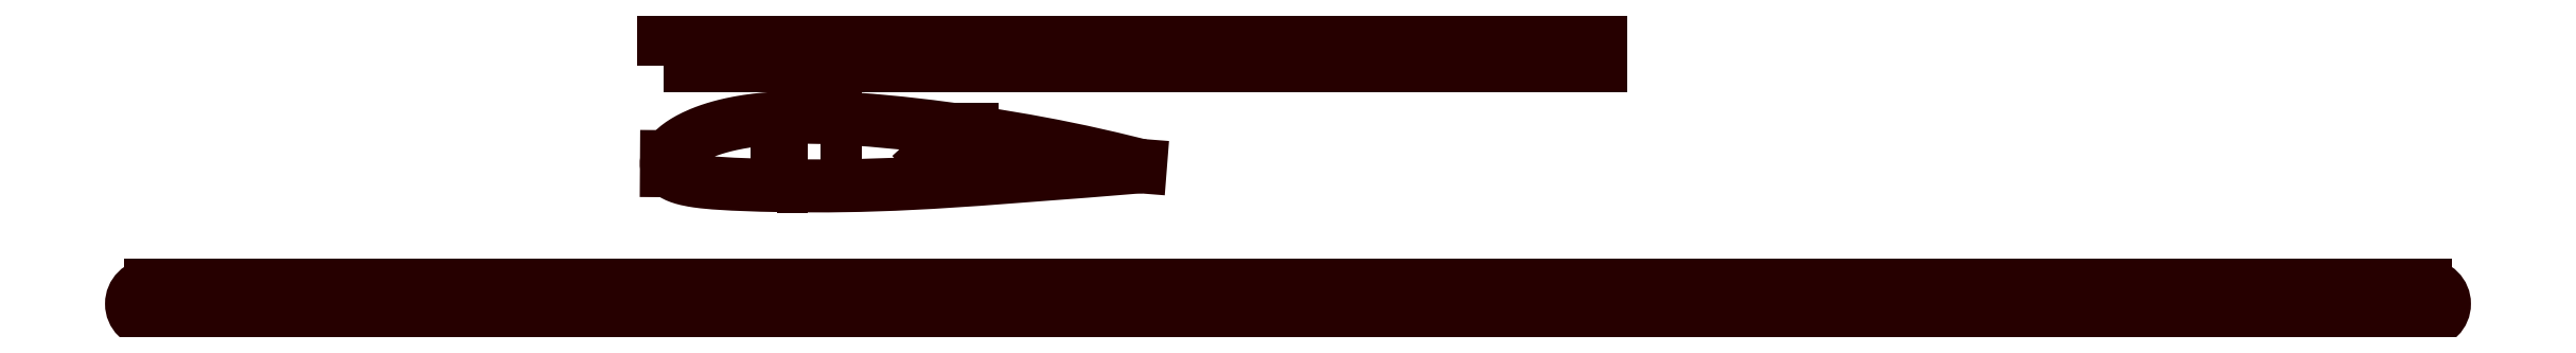
<metadata>
{"format":"dxf","ext":"dxf","renderer":"ezdxf+matplotlib","layout":"modelspace","background":"white","min_lineweight":24,"dpi":150}
</metadata>
<code>
0
SECTION
2
ENTITIES
0
POLYLINE
8
DEFAULT
66
     1
10
0
20
0
30
0
70
     1
0
VERTEX
8
DEFAULT
10
-22.04
20
-11.73
30
0
0
VERTEX
8
DEFAULT
10
-22
20
-11.73
30
0
0
VERTEX
8
DEFAULT
10
-22
20
-11.28
30
0
0
VERTEX
8
DEFAULT
10
-22.04
20
-11.28
30
0
0
SEQEND
8
DEFAULT
0
POLYLINE
8
DEFAULT
66
     1
10
0
20
0
30
0
70
     1
0
VERTEX
8
DEFAULT
10
-22.04
20
-11.73
30
0
0
VERTEX
8
DEFAULT
10
-22
20
-11.73
30
0
0
VERTEX
8
DEFAULT
10
-22
20
-11.28
30
0
0
VERTEX
8
DEFAULT
10
-22.04
20
-11.28
30
0
0
SEQEND
8
DEFAULT
0
POLYLINE
8
DEFAULT
66
     1
10
0
20
0
30
0
70
     1
0
VERTEX
8
DEFAULT
10
-19.79
20
-11.69
30
0
0
VERTEX
8
DEFAULT
10
-19.76
20
-11.66
30
0
0
VERTEX
8
DEFAULT
10
-20.06
20
-11.33
30
0
0
VERTEX
8
DEFAULT
10
-20.09
20
-11.36
30
0
0
SEQEND
8
DEFAULT
0
POLYLINE
8
DEFAULT
66
     1
10
0
20
0
30
0
0
VERTEX
8
DEFAULT
10
-17.39
20
-11.46
30
0
0
VERTEX
8
DEFAULT
10
-17.77
20
-11.37
30
0
0
VERTEX
8
DEFAULT
10
-18.14
20
-11.28
30
0
0
VERTEX
8
DEFAULT
10
-18.51
20
-11.21
30
0
0
VERTEX
8
DEFAULT
10
-18.86
20
-11.14
30
0
0
VERTEX
8
DEFAULT
10
-19.26
20
-11.08
30
0
0
VERTEX
8
DEFAULT
10
-19.68
20
-11.01
30
0
0
VERTEX
8
DEFAULT
10
-20.09
20
-10.96
30
0
0
VERTEX
8
DEFAULT
10
-20.48
20
-10.92
30
0
0
VERTEX
8
DEFAULT
10
-20.85
20
-10.88
30
0
0
VERTEX
8
DEFAULT
10
-21.16
20
-10.86
30
0
0
VERTEX
8
DEFAULT
10
-21.41
20
-10.85
30
0
0
VERTEX
8
DEFAULT
10
-21.66
20
-10.84
30
0
0
VERTEX
8
DEFAULT
10
-21.86
20
-10.84
30
0
0
VERTEX
8
DEFAULT
10
-22.05
20
-10.85
30
0
0
VERTEX
8
DEFAULT
10
-22.2
20
-10.87
30
0
0
VERTEX
8
DEFAULT
10
-22.32
20
-10.88
30
0
0
VERTEX
8
DEFAULT
10
-22.43
20
-10.89
30
0
0
VERTEX
8
DEFAULT
10
-22.54
20
-10.91
30
0
0
VERTEX
8
DEFAULT
10
-22.64
20
-10.93
30
0
0
VERTEX
8
DEFAULT
10
-22.71
20
-10.95
30
0
0
VERTEX
8
DEFAULT
10
-22.78
20
-10.97
30
0
0
VERTEX
8
DEFAULT
10
-22.85
20
-10.99
30
0
0
VERTEX
8
DEFAULT
10
-22.91
20
-11.01
30
0
0
VERTEX
8
DEFAULT
10
-22.97
20
-11.03
30
0
0
VERTEX
8
DEFAULT
10
-23.03
20
-11.05
30
0
0
VERTEX
8
DEFAULT
10
-23.08
20
-11.07
30
0
0
VERTEX
8
DEFAULT
10
-23.11
20
-11.09
30
0
0
VERTEX
8
DEFAULT
10
-23.15
20
-11.1
30
0
0
VERTEX
8
DEFAULT
10
-23.18
20
-11.12
30
0
0
VERTEX
8
DEFAULT
10
-23.21
20
-11.14
30
0
0
VERTEX
8
DEFAULT
10
-23.23
20
-11.15
30
0
0
VERTEX
8
DEFAULT
10
-23.26
20
-11.17
30
0
0
VERTEX
8
DEFAULT
10
-23.28
20
-11.18
30
0
0
VERTEX
8
DEFAULT
10
-23.3
20
-11.2
30
0
0
VERTEX
8
DEFAULT
10
-23.32
20
-11.22
30
0
0
VERTEX
8
DEFAULT
10
-23.33
20
-11.22
30
0
0
VERTEX
8
DEFAULT
10
-23.34
20
-11.23
30
0
0
VERTEX
8
DEFAULT
10
-23.35
20
-11.24
30
0
0
VERTEX
8
DEFAULT
10
-23.36
20
-11.25
30
0
0
VERTEX
8
DEFAULT
10
-23.37
20
-11.26
30
0
0
VERTEX
8
DEFAULT
10
-23.38
20
-11.26
30
0
0
VERTEX
8
DEFAULT
10
-23.39
20
-11.27
30
0
0
VERTEX
8
DEFAULT
10
-23.39
20
-11.28
30
0
0
VERTEX
8
DEFAULT
10
-23.4
20
-11.29
30
0
0
VERTEX
8
DEFAULT
10
-23.41
20
-11.3
30
0
0
VERTEX
8
DEFAULT
10
-23.41
20
-11.3
30
0
0
VERTEX
8
DEFAULT
10
-23.42
20
-11.31
30
0
0
VERTEX
8
DEFAULT
10
-23.43
20
-11.32
30
0
0
VERTEX
8
DEFAULT
10
-23.43
20
-11.33
30
0
0
VERTEX
8
DEFAULT
10
-23.44
20
-11.33
30
0
0
VERTEX
8
DEFAULT
10
-23.44
20
-11.34
30
0
0
VERTEX
8
DEFAULT
10
-23.44
20
-11.35
30
0
0
VERTEX
8
DEFAULT
10
-23.45
20
-11.36
30
0
0
VERTEX
8
DEFAULT
10
-23.45
20
-11.36
30
0
0
VERTEX
8
DEFAULT
10
-23.45
20
-11.36
30
0
0
VERTEX
8
DEFAULT
10
-23.45
20
-11.37
30
0
0
VERTEX
8
DEFAULT
10
-23.45
20
-11.37
30
0
0
VERTEX
8
DEFAULT
10
-23.46
20
-11.37
30
0
0
VERTEX
8
DEFAULT
10
-23.46
20
-11.38
30
0
0
VERTEX
8
DEFAULT
10
-23.46
20
-11.38
30
0
0
VERTEX
8
DEFAULT
10
-23.46
20
-11.39
30
0
0
VERTEX
8
DEFAULT
10
-23.46
20
-11.39
30
0
0
VERTEX
8
DEFAULT
10
-23.46
20
-11.39
30
0
0
VERTEX
8
DEFAULT
10
-23.46
20
-11.4
30
0
0
VERTEX
8
DEFAULT
10
-23.46
20
-11.4
30
0
0
VERTEX
8
DEFAULT
10
-23.46
20
-11.4
30
0
0
VERTEX
8
DEFAULT
10
-23.47
20
-11.41
30
0
0
VERTEX
8
DEFAULT
10
-23.47
20
-11.41
30
0
0
VERTEX
8
DEFAULT
10
-23.47
20
-11.41
30
0
0
VERTEX
8
DEFAULT
10
-23.47
20
-11.42
30
0
0
VERTEX
8
DEFAULT
10
-23.47
20
-11.42
30
0
0
VERTEX
8
DEFAULT
10
-23.47
20
-11.42
30
0
0
VERTEX
8
DEFAULT
10
-23.47
20
-11.43
30
0
0
VERTEX
8
DEFAULT
10
-23.47
20
-11.43
30
0
0
VERTEX
8
DEFAULT
10
-23.47
20
-11.43
30
0
0
VERTEX
8
DEFAULT
10
-23.47
20
-11.44
30
0
0
VERTEX
8
DEFAULT
10
-23.47
20
-11.44
30
0
0
VERTEX
8
DEFAULT
10
-23.47
20
-11.44
30
0
0
VERTEX
8
DEFAULT
10
-23.47
20
-11.45
30
0
0
VERTEX
8
DEFAULT
10
-23.47
20
-11.45
30
0
0
VERTEX
8
DEFAULT
10
-23.47
20
-11.46
30
0
0
VERTEX
8
DEFAULT
10
-23.47
20
-11.46
30
0
0
VERTEX
8
DEFAULT
10
-23.47
20
-11.46
30
0
0
VERTEX
8
DEFAULT
10
-23.46
20
-11.47
30
0
0
VERTEX
8
DEFAULT
10
-23.46
20
-11.47
30
0
0
VERTEX
8
DEFAULT
10
-23.46
20
-11.47
30
0
0
VERTEX
8
DEFAULT
10
-23.46
20
-11.47
30
0
0
VERTEX
8
DEFAULT
10
-23.46
20
-11.48
30
0
0
VERTEX
8
DEFAULT
10
-23.46
20
-11.48
30
0
0
VERTEX
8
DEFAULT
10
-23.46
20
-11.48
30
0
0
VERTEX
8
DEFAULT
10
-23.46
20
-11.49
30
0
0
VERTEX
8
DEFAULT
10
-23.46
20
-11.49
30
0
0
VERTEX
8
DEFAULT
10
-23.45
20
-11.49
30
0
0
VERTEX
8
DEFAULT
10
-23.45
20
-11.5
30
0
0
VERTEX
8
DEFAULT
10
-23.45
20
-11.5
30
0
0
VERTEX
8
DEFAULT
10
-23.45
20
-11.5
30
0
0
VERTEX
8
DEFAULT
10
-23.45
20
-11.51
30
0
0
VERTEX
8
DEFAULT
10
-23.45
20
-11.51
30
0
0
VERTEX
8
DEFAULT
10
-23.44
20
-11.51
30
0
0
VERTEX
8
DEFAULT
10
-23.44
20
-11.51
30
0
0
VERTEX
8
DEFAULT
10
-23.44
20
-11.52
30
0
0
VERTEX
8
DEFAULT
10
-23.44
20
-11.52
30
0
0
VERTEX
8
DEFAULT
10
-23.44
20
-11.52
30
0
0
VERTEX
8
DEFAULT
10
-23.43
20
-11.53
30
0
0
VERTEX
8
DEFAULT
10
-23.43
20
-11.53
30
0
0
VERTEX
8
DEFAULT
10
-23.43
20
-11.53
30
0
0
VERTEX
8
DEFAULT
10
-23.43
20
-11.53
30
0
0
VERTEX
8
DEFAULT
10
-23.42
20
-11.54
30
0
0
VERTEX
8
DEFAULT
10
-23.42
20
-11.54
30
0
0
VERTEX
8
DEFAULT
10
-23.42
20
-11.54
30
0
0
VERTEX
8
DEFAULT
10
-23.42
20
-11.55
30
0
0
VERTEX
8
DEFAULT
10
-23.41
20
-11.55
30
0
0
VERTEX
8
DEFAULT
10
-23.41
20
-11.55
30
0
0
VERTEX
8
DEFAULT
10
-23.4
20
-11.56
30
0
0
VERTEX
8
DEFAULT
10
-23.4
20
-11.56
30
0
0
VERTEX
8
DEFAULT
10
-23.39
20
-11.57
30
0
0
VERTEX
8
DEFAULT
10
-23.38
20
-11.57
30
0
0
VERTEX
8
DEFAULT
10
-23.38
20
-11.57
30
0
0
VERTEX
8
DEFAULT
10
-23.37
20
-11.58
30
0
0
VERTEX
8
DEFAULT
10
-23.36
20
-11.58
30
0
0
VERTEX
8
DEFAULT
10
-23.35
20
-11.59
30
0
0
VERTEX
8
DEFAULT
10
-23.34
20
-11.59
30
0
0
VERTEX
8
DEFAULT
10
-23.34
20
-11.6
30
0
0
VERTEX
8
DEFAULT
10
-23.33
20
-11.6
30
0
0
VERTEX
8
DEFAULT
10
-23.32
20
-11.6
30
0
0
VERTEX
8
DEFAULT
10
-23.31
20
-11.61
30
0
0
VERTEX
8
DEFAULT
10
-23.3
20
-11.61
30
0
0
VERTEX
8
DEFAULT
10
-23.28
20
-11.62
30
0
0
VERTEX
8
DEFAULT
10
-23.25
20
-11.62
30
0
0
VERTEX
8
DEFAULT
10
-23.23
20
-11.63
30
0
0
VERTEX
8
DEFAULT
10
-23.21
20
-11.64
30
0
0
VERTEX
8
DEFAULT
10
-23.17
20
-11.65
30
0
0
VERTEX
8
DEFAULT
10
-23.13
20
-11.65
30
0
0
VERTEX
8
DEFAULT
10
-23.07
20
-11.66
30
0
0
VERTEX
8
DEFAULT
10
-22.99
20
-11.67
30
0
0
VERTEX
8
DEFAULT
10
-22.85
20
-11.69
30
0
0
VERTEX
8
DEFAULT
10
-22.61
20
-11.7
30
0
0
VERTEX
8
DEFAULT
10
-22.25
20
-11.71
30
0
0
VERTEX
8
DEFAULT
10
-21.82
20
-11.72
30
0
0
VERTEX
8
DEFAULT
10
-21.39
20
-11.72
30
0
0
VERTEX
8
DEFAULT
10
-20.98
20
-11.72
30
0
0
VERTEX
8
DEFAULT
10
-20.54
20
-11.7
30
0
0
VERTEX
8
DEFAULT
10
-20.07
20
-11.68
30
0
0
VERTEX
8
DEFAULT
10
-19.47
20
-11.64
30
0
0
VERTEX
8
DEFAULT
10
-18.11
20
-11.54
30
0
0
VERTEX
8
DEFAULT
10
-17.39
20
-11.48
30
0
0
SEQEND
8
DEFAULT
0
LINE
8
DEFAULT
10
-17.39
20
-11.48
30
0
11
-17.39
21
-11.46
31
0
0
POLYLINE
8
DEFAULT
66
     1
10
0
20
0
30
0
70
     1
0
VERTEX
8
DEFAULT
10
-23.5
20
-10.18
30
0
0
VERTEX
8
DEFAULT
10
-11.5
20
-10.18
30
0
0
VERTEX
8
DEFAULT
10
-11.5
20
-9.729
30
0
0
VERTEX
8
DEFAULT
10
-23.5
20
-9.729
30
0
0
SEQEND
8
DEFAULT
0
LINE
8
DEFAULT
10
-30.08
20
-13.47
30
0
11
-29.54
21
-13.47
31
0
0
ARC
8
DEFAULT
10
-29.54
20
-13.45
30
0
40
0.019
50
270
51
0
0
LINE
8
DEFAULT
10
-29.52
20
-13.45
30
0
11
-29.52
21
-13.25
31
0
0
ARC
8
DEFAULT
10
29.5
20
-13.25
30
0
40
0.019
210
0
220
0
230
-1
50
0
51
90
0
LINE
8
DEFAULT
10
-29.5
20
-13.23
30
0
11
-29.5
21
-13.23
31
0
0
ARC
8
DEFAULT
10
29.5
20
-13.25
30
0
40
0.019
210
0
220
0
230
-1
50
90
51
180
0
LINE
8
DEFAULT
10
-29.48
20
-13.25
30
0
11
-29.48
21
-13.45
31
0
0
ARC
8
DEFAULT
10
-29.46
20
-13.45
30
0
40
0.019
50
180
51
270
0
LINE
8
DEFAULT
10
-29.46
20
-13.47
30
0
11
-26.42
21
-13.47
31
0
0
ARC
8
DEFAULT
10
-26.42
20
-13.45
30
0
40
0.019
50
270
51
360
0
LINE
8
DEFAULT
10
-26.41
20
-13.45
30
0
11
-26.41
21
-13.25
31
0
0
ARC
8
DEFAULT
10
26.39
20
-13.25
30
0
40
0.019
210
0
220
0
230
-1
50
0
51
90
0
LINE
8
DEFAULT
10
-26.39
20
-13.23
30
0
11
-26.38
21
-13.23
31
0
0
ARC
8
DEFAULT
10
26.38
20
-13.25
30
0
40
0.019
210
0
220
0
230
-1
50
90
51
180
0
LINE
8
DEFAULT
10
-26.36
20
-13.25
30
0
11
-26.36
21
-13.45
31
0
0
ARC
8
DEFAULT
10
-26.34
20
-13.45
30
0
40
0.019
50
180
51
270
0
LINE
8
DEFAULT
10
-26.34
20
-13.47
30
0
11
-23.31
21
-13.47
31
0
0
ARC
8
DEFAULT
10
-23.31
20
-13.45
30
0
40
0.019
50
270
51
5.357e-12
0
LINE
8
DEFAULT
10
-23.29
20
-13.45
30
0
11
-23.29
21
-13.25
31
0
0
ARC
8
DEFAULT
10
23.27
20
-13.25
30
0
40
0.019
210
0
220
0
230
-1
50
0
51
90
0
LINE
8
DEFAULT
10
-23.27
20
-13.23
30
0
11
-23.27
21
-13.23
31
0
0
ARC
8
DEFAULT
10
23.27
20
-13.25
30
0
40
0.019
210
0
220
0
230
-1
50
90
51
180
0
LINE
8
DEFAULT
10
-23.25
20
-13.25
30
0
11
-23.25
21
-13.45
31
0
0
ARC
8
DEFAULT
10
-23.23
20
-13.45
30
0
40
0.019
50
180
51
270
0
LINE
8
DEFAULT
10
-23.23
20
-13.47
30
0
11
-20.19
21
-13.47
31
0
0
ARC
8
DEFAULT
10
-20.19
20
-13.45
30
0
40
0.019
50
270
51
360
0
LINE
8
DEFAULT
10
-20.18
20
-13.45
30
0
11
-20.18
21
-13.25
31
0
0
ARC
8
DEFAULT
10
20.16
20
-13.25
30
0
40
0.019
210
0
220
0
230
-1
50
5.357e-12
51
90
0
LINE
8
DEFAULT
10
-20.16
20
-13.23
30
0
11
-20.15
21
-13.23
31
0
0
ARC
8
DEFAULT
10
20.15
20
-13.25
30
0
40
0.019
210
0
220
0
230
-1
50
90
51
180
0
LINE
8
DEFAULT
10
-20.13
20
-13.25
30
0
11
-20.13
21
-13.45
31
0
0
ARC
8
DEFAULT
10
-20.11
20
-13.45
30
0
40
0.019
50
180
51
270
0
LINE
8
DEFAULT
10
-20.11
20
-13.47
30
0
11
-17.08
21
-13.47
31
0
0
ARC
8
DEFAULT
10
-17.08
20
-13.45
30
0
40
0.019
50
270
51
360
0
LINE
8
DEFAULT
10
-17.06
20
-13.45
30
0
11
-17.06
21
-13.25
31
0
0
ARC
8
DEFAULT
10
17.04
20
-13.25
30
0
40
0.019
210
0
220
0
230
-1
50
5.357e-12
51
90
0
LINE
8
DEFAULT
10
-17.04
20
-13.23
30
0
11
-17.04
21
-13.23
31
0
0
ARC
8
DEFAULT
10
17.04
20
-13.25
30
0
40
0.019
210
0
220
0
230
-1
50
90
51
180
0
LINE
8
DEFAULT
10
-17.02
20
-13.25
30
0
11
-17.02
21
-13.45
31
0
0
ARC
8
DEFAULT
10
-17
20
-13.45
30
0
40
0.019
50
180
51
270
0
LINE
8
DEFAULT
10
-17
20
-13.47
30
0
11
-13.96
21
-13.47
31
0
0
ARC
8
DEFAULT
10
-13.96
20
-13.45
30
0
40
0.019
50
270
51
0
0
LINE
8
DEFAULT
10
-13.95
20
-13.45
30
0
11
-13.95
21
-13.25
31
0
0
ARC
8
DEFAULT
10
13.93
20
-13.25
30
0
40
0.019
210
0
220
0
230
-1
50
5.357e-12
51
90
0
LINE
8
DEFAULT
10
-13.93
20
-13.23
30
0
11
-13.92
21
-13.23
31
0
0
ARC
8
DEFAULT
10
13.92
20
-13.25
30
0
40
0.019
210
0
220
0
230
-1
50
90
51
180
0
LINE
8
DEFAULT
10
-13.9
20
-13.25
30
0
11
-13.9
21
-13.45
31
0
0
ARC
8
DEFAULT
10
-13.88
20
-13.45
30
0
40
0.019
50
180
51
270
0
LINE
8
DEFAULT
10
-13.88
20
-13.47
30
0
11
-10.85
21
-13.47
31
0
0
ARC
8
DEFAULT
10
-10.85
20
-13.45
30
0
40
0.019
50
270
51
360
0
LINE
8
DEFAULT
10
-10.83
20
-13.45
30
0
11
-10.83
21
-13.25
31
0
0
ARC
8
DEFAULT
10
10.81
20
-13.25
30
0
40
0.019
210
0
220
0
230
-1
50
360
51
90
0
LINE
8
DEFAULT
10
-10.81
20
-13.23
30
0
11
-10.81
21
-13.23
31
0
0
ARC
8
DEFAULT
10
10.81
20
-13.25
30
0
40
0.019
210
0
220
0
230
-1
50
90
51
180
0
LINE
8
DEFAULT
10
-10.79
20
-13.25
30
0
11
-10.79
21
-13.45
31
0
0
ARC
8
DEFAULT
10
-10.77
20
-13.45
30
0
40
0.019
50
180
51
270
0
LINE
8
DEFAULT
10
-10.77
20
-13.47
30
0
11
-7.735
21
-13.47
31
0
0
ARC
8
DEFAULT
10
-7.735
20
-13.45
30
0
40
0.019
50
270
51
360
0
LINE
8
DEFAULT
10
-7.716
20
-13.45
30
0
11
-7.716
21
-13.25
31
0
0
ARC
8
DEFAULT
10
7.697
20
-13.25
30
0
40
0.019
210
0
220
0
230
-1
50
360
51
90
0
LINE
8
DEFAULT
10
-7.697
20
-13.23
30
0
11
-7.692
21
-13.23
31
0
0
ARC
8
DEFAULT
10
7.692
20
-13.25
30
0
40
0.019
210
0
220
0
230
-1
50
90
51
180
0
LINE
8
DEFAULT
10
-7.673
20
-13.25
30
0
11
-7.673
21
-13.45
31
0
0
ARC
8
DEFAULT
10
-7.654
20
-13.45
30
0
40
0.019
50
180
51
270
0
LINE
8
DEFAULT
10
-7.654
20
-13.47
30
0
11
-4.62
21
-13.47
31
0
0
ARC
8
DEFAULT
10
-4.62
20
-13.45
30
0
40
0.019
50
270
51
0
0
LINE
8
DEFAULT
10
-4.601
20
-13.45
30
0
11
-4.601
21
-13.25
31
0
0
ARC
8
DEFAULT
10
4.582
20
-13.25
30
0
40
0.019
210
0
220
0
230
-1
50
0
51
90
0
LINE
8
DEFAULT
10
-4.582
20
-13.23
30
0
11
-4.577
21
-13.23
31
0
0
ARC
8
DEFAULT
10
4.577
20
-13.25
30
0
40
0.019
210
0
220
0
230
-1
50
90
51
180
0
LINE
8
DEFAULT
10
-4.558
20
-13.25
30
0
11
-4.558
21
-13.45
31
0
0
ARC
8
DEFAULT
10
-4.539
20
-13.45
30
0
40
0.019
50
180
51
270
0
LINE
8
DEFAULT
10
-4.539
20
-13.47
30
0
11
-1.505
21
-13.47
31
0
0
ARC
8
DEFAULT
10
-1.505
20
-13.45
30
0
40
0.019
50
270
51
2.678e-11
0
LINE
8
DEFAULT
10
-1.486
20
-13.45
30
0
11
-1.486
21
-13.25
31
0
0
ARC
8
DEFAULT
10
1.467
20
-13.25
30
0
40
0.019
210
0
220
0
230
-1
50
3.75e-11
51
90
0
LINE
8
DEFAULT
10
-1.467
20
-13.23
30
0
11
-1.462
21
-13.23
31
0
0
ARC
8
DEFAULT
10
1.462
20
-13.25
30
0
40
0.019
210
0
220
0
230
-1
50
90
51
180
0
LINE
8
DEFAULT
10
-1.443
20
-13.25
30
0
11
-1.443
21
-13.45
31
0
0
ARC
8
DEFAULT
10
-1.424
20
-13.45
30
0
40
0.019
50
180
51
270
0
LINE
8
DEFAULT
10
-1.424
20
-13.47
30
0
11
-0.9247
21
-13.47
31
0
0
ARC
8
DEFAULT
10
-0.9247
20
-13.23
30
0
40
0.239
50
270
51
90
0
LINE
8
DEFAULT
10
-0.9247
20
-12.99
30
0
11
-30.08
21
-12.99
31
0
0
ARC
8
DEFAULT
10
-30.08
20
-13.23
30
0
40
0.239
50
90
51
270
0
POLYLINE
8
DEFAULT
66
     1
10
0
20
0
30
0
70
     1
0
VERTEX
8
DEFAULT
10
-19.72
20
-11.24
30
0
0
VERTEX
8
DEFAULT
10
-19.54
20
-11.24
30
0
0
VERTEX
8
DEFAULT
10
-19.54
20
-11
30
0
0
VERTEX
8
DEFAULT
10
-19.72
20
-11
30
0
0
SEQEND
8
DEFAULT
0
POLYLINE
8
DEFAULT
66
     1
10
0
20
0
30
0
70
     1
0
VERTEX
8
DEFAULT
10
-23.23
20
-11.53
30
0
0
VERTEX
8
DEFAULT
10
-23.23
20
-11.35
30
0
0
VERTEX
8
DEFAULT
10
-23.47
20
-11.35
30
0
0
VERTEX
8
DEFAULT
10
-23.47
20
-11.53
30
0
0
SEQEND
8
DEFAULT
0
POLYLINE
8
DEFAULT
66
     1
10
0
20
0
30
0
70
     1
0
VERTEX
8
DEFAULT
10
-21.49
20
-11.08
30
0
0
VERTEX
8
DEFAULT
10
-21.31
20
-11.08
30
0
0
VERTEX
8
DEFAULT
10
-21.31
20
-10.84
30
0
0
VERTEX
8
DEFAULT
10
-21.49
20
-10.84
30
0
0
SEQEND
8
DEFAULT
0
POLYLINE
8
DEFAULT
66
     1
10
0
20
0
30
0
70
     1
0
VERTEX
8
DEFAULT
10
-19.72
20
-11.24
30
0
0
VERTEX
8
DEFAULT
10
-19.54
20
-11.24
30
0
0
VERTEX
8
DEFAULT
10
-19.54
20
-11
30
0
0
VERTEX
8
DEFAULT
10
-19.72
20
-11
30
0
0
SEQEND
8
DEFAULT
0
ENDSEC
0
EOF

</code>
